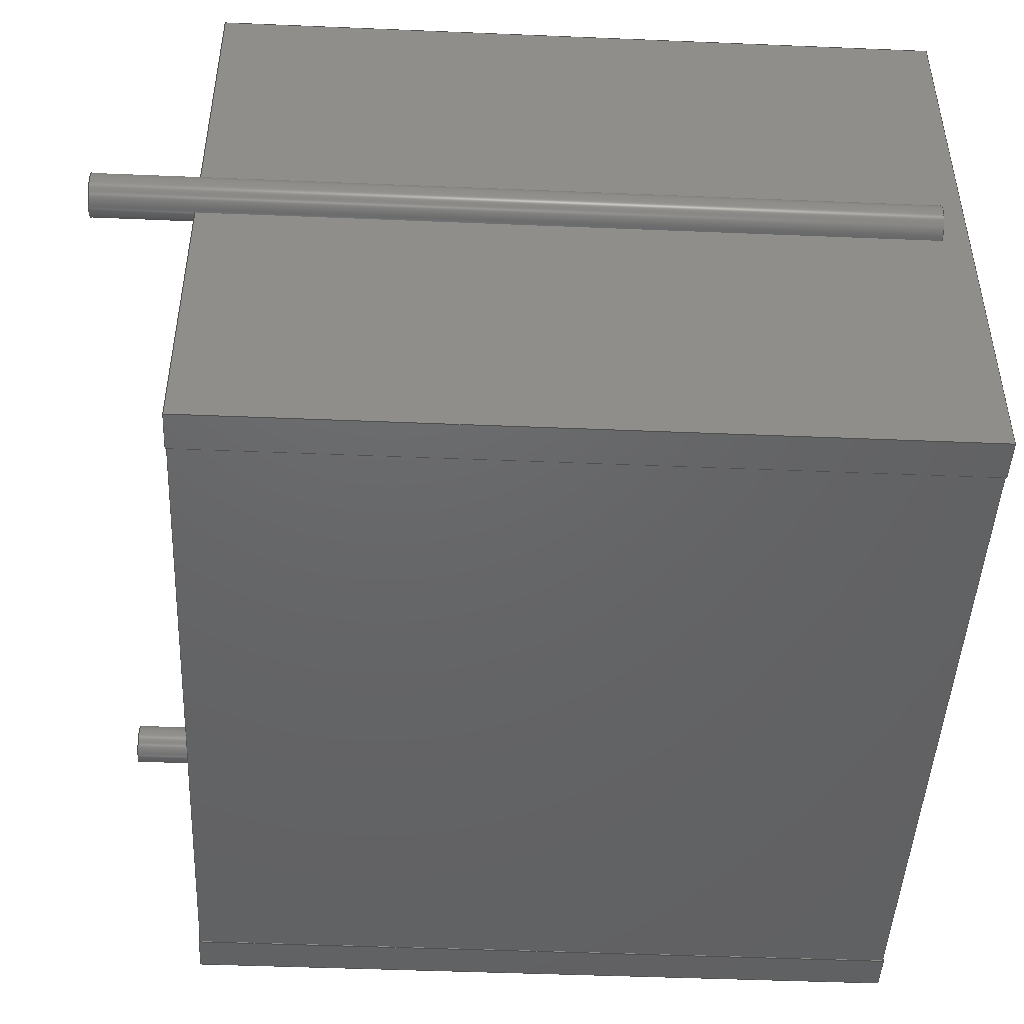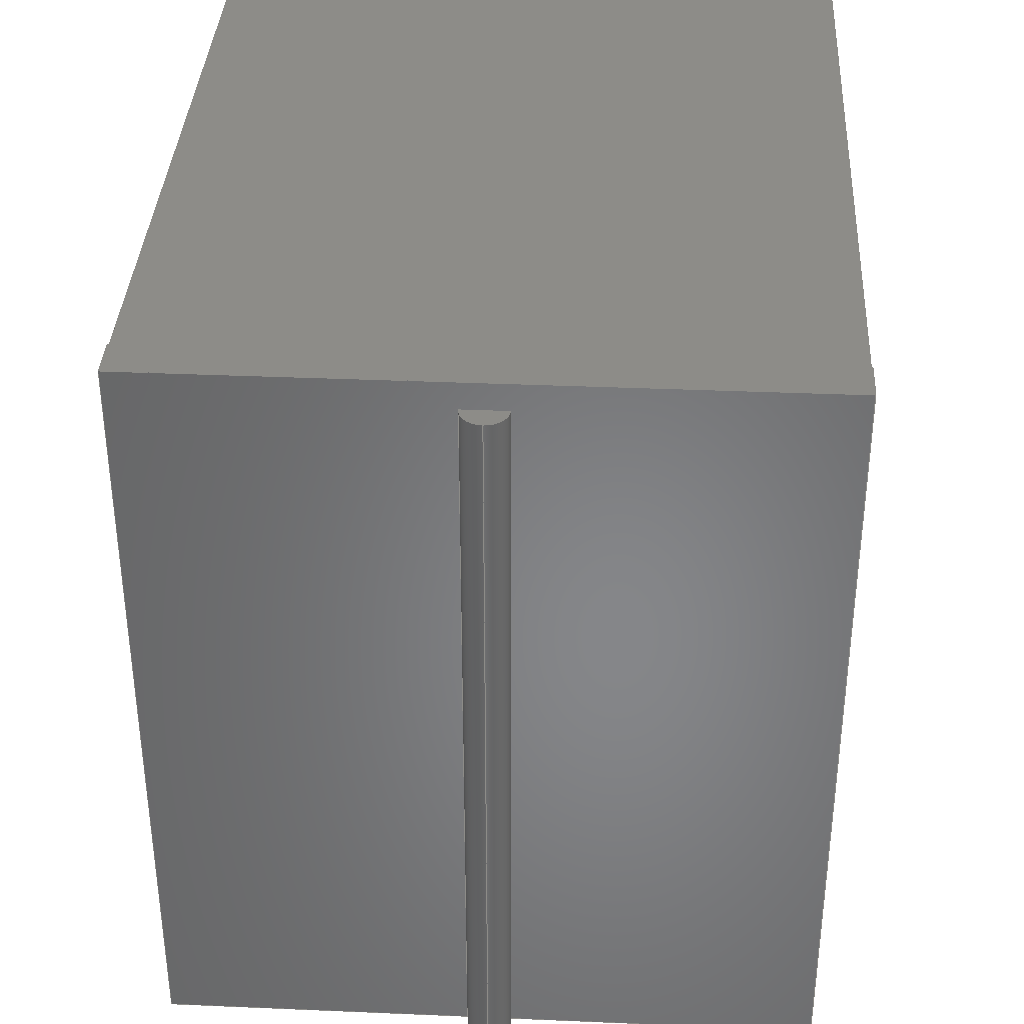
<metadata>
{"format":"step","ext":"step","renderer":"f3d","projection":"perspective","resolution":1024,"background":"white","views":[{"elev":-46.6,"azim":-92.7,"up":"+Y"},{"elev":36.4,"azim":93.2,"up":"+Z"}]}
</metadata>
<code>
ISO-10303-21;
DATA;
#1=APPLICATION_PROTOCOL_DEFINITION('committee draft','automotive_design',1997,#2);
#2=APPLICATION_CONTEXT('core data for automotive mechanical design processes');
#3=SHAPE_DEFINITION_REPRESENTATION(#4,#10);
#4=PRODUCT_DEFINITION_SHAPE('','',#5);
#5=PRODUCT_DEFINITION('design','',#6,#9);
#6=PRODUCT_DEFINITION_FORMATION('','',#7);
#7=PRODUCT('C_Rect_L165mm_W118mm_P1500mm_MKT','C_Rect_L165mm_W118mm_P1500mm_MKT','',(#8));
#8=MECHANICAL_CONTEXT('',#2,'mechanical');
#9=PRODUCT_DEFINITION_CONTEXT('part definition',#2,'design');
#10=ADVANCED_BREP_SHAPE_REPRESENTATION('',(#11,#15),#418);
#11=AXIS2_PLACEMENT_3D('',#12,#13,#14);
#12=CARTESIAN_POINT('',(0,0,0));
#13=DIRECTION('',(0,0,1));
#14=DIRECTION('',(1,0,-0));
#15=MANIFOLD_SOLID_BREP('',#16);
#16=CLOSED_SHELL('',(#17,#33,#73,#103,#129,#136,#149,#185,#195,#202,#220,#234,#248,#258,#287,#306,#319,#345,#354,#375,#401,#412));
#17=ADVANCED_FACE('',(#18),#28,.F.);
#18=FACE_BOUND('',#19,.F.);
#19=EDGE_LOOP('',(#20));
#20=ORIENTED_EDGE('',*,*,#21,.T.);
#21=EDGE_CURVE('',#22,#22,#24,.T.);
#22=VERTEX_POINT('',#23);
#23=CARTESIAN_POINT('',(0.4,0,-1.9));
#24=CIRCLE('',#25,0.4);
#25=AXIS2_PLACEMENT_3D('',#26,#13,#27);
#26=CARTESIAN_POINT('',(8.882e-16,0,-1.9));
#27=DIRECTION('',(1,0,0));
#28=PLANE('',#29);
#29=AXIS2_PLACEMENT_3D('',#30,#31,#32);
#30=CARTESIAN_POINT('',(1.776e-15,5.044e-17,-1.9));
#31=DIRECTION('',(1.869e-29,1.384e-31,1));
#32=DIRECTION('',(1,0,-1.869e-29));
#33=ADVANCED_FACE('',(#34),#72,.T.);
#34=FACE_BOUND('',#35,.T.);
#35=EDGE_LOOP('',(#36,#45,#20,#51,#52,#56,#62,#69));
#36=ORIENTED_EDGE('',*,*,#37,.F.);
#37=EDGE_CURVE('',#38,#40,#42,.T.);
#38=VERTEX_POINT('',#39);
#39=CARTESIAN_POINT('',(0.4,0,0));
#40=VERTEX_POINT('',#41);
#41=CARTESIAN_POINT('',(0,0.4,0));
#42=CIRCLE('',#43,0.4);
#43=AXIS2_PLACEMENT_3D('',#44,#13,#27);
#44=CARTESIAN_POINT('',(8.882e-16,0,0));
#45=ORIENTED_EDGE('',*,*,#46,.T.);
#46=EDGE_CURVE('',#38,#22,#47,.T.);
#47=LINE('',#48,#49);
#48=CARTESIAN_POINT('',(0.4,0,13.5));
#49=VECTOR('',#50,1);
#50=DIRECTION('',(-0,-0,-1));
#51=ORIENTED_EDGE('',*,*,#46,.F.);
#52=ORIENTED_EDGE('',*,*,#53,.F.);
#53=EDGE_CURVE('',#54,#38,#42,.T.);
#54=VERTEX_POINT('',#55);
#55=CARTESIAN_POINT('',(0,-0.4,0));
#56=ORIENTED_EDGE('',*,*,#57,.T.);
#57=EDGE_CURVE('',#54,#58,#60,.T.);
#58=VERTEX_POINT('',#59);
#59=CARTESIAN_POINT('',(0,-0.4,13.5));
#60=LINE('',#59,#61);
#61=VECTOR('',#13,1);
#62=ORIENTED_EDGE('',*,*,#63,.F.);
#63=EDGE_CURVE('',#64,#58,#66,.T.);
#64=VERTEX_POINT('',#65);
#65=CARTESIAN_POINT('',(0,0.4,13.5));
#66=CIRCLE('',#67,0.4);
#67=AXIS2_PLACEMENT_3D('',#68,#13,#27);
#68=CARTESIAN_POINT('',(8.882e-16,0,13.5));
#69=ORIENTED_EDGE('',*,*,#70,.F.);
#70=EDGE_CURVE('',#40,#64,#71,.T.);
#71=LINE('',#65,#61);
#72=CYLINDRICAL_SURFACE('',#67,0.4);
#73=ADVANCED_FACE('',(#74),#101,.F.);
#74=FACE_BOUND('',#75,.F.);
#75=EDGE_LOOP('',(#76,#83,#89,#94,#99,#36,#52));
#76=ORIENTED_EDGE('',*,*,#77,.F.);
#77=EDGE_CURVE('',#78,#54,#80,.T.);
#78=VERTEX_POINT('',#79);
#79=CARTESIAN_POINT('',(0,-5.9,0));
#80=LINE('',#79,#81);
#81=VECTOR('',#82,1);
#82=DIRECTION('',(0,1,0));
#83=ORIENTED_EDGE('',*,*,#84,.T.);
#84=EDGE_CURVE('',#78,#85,#87,.T.);
#85=VERTEX_POINT('',#86);
#86=CARTESIAN_POINT('',(0.75,-5.9,0));
#87=LINE('',#79,#88);
#88=VECTOR('',#27,1);
#89=ORIENTED_EDGE('',*,*,#90,.T.);
#90=EDGE_CURVE('',#85,#91,#93,.T.);
#91=VERTEX_POINT('',#92);
#92=CARTESIAN_POINT('',(0.75,5.9,0));
#93=LINE('',#86,#81);
#94=ORIENTED_EDGE('',*,*,#95,.F.);
#95=EDGE_CURVE('',#96,#91,#98,.T.);
#96=VERTEX_POINT('',#97);
#97=CARTESIAN_POINT('',(0,5.9,0));
#98=LINE('',#97,#88);
#99=ORIENTED_EDGE('',*,*,#100,.F.);
#100=EDGE_CURVE('',#40,#96,#80,.T.);
#101=PLANE('',#102);
#102=AXIS2_PLACEMENT_3D('',#79,#13,#27);
#103=ADVANCED_FACE('',(#104),#127,.F.);
#104=FACE_BOUND('',#105,.F.);
#105=EDGE_LOOP('',(#106,#113,#116,#56,#117,#69,#123,#124));
#106=ORIENTED_EDGE('',*,*,#107,.F.);
#107=EDGE_CURVE('',#108,#110,#112,.T.);
#108=VERTEX_POINT('',#109);
#109=CARTESIAN_POINT('',(0,-5.9,14));
#110=VERTEX_POINT('',#111);
#111=CARTESIAN_POINT('',(0,5.9,14));
#112=LINE('',#109,#81);
#113=ORIENTED_EDGE('',*,*,#114,.F.);
#114=EDGE_CURVE('',#78,#108,#115,.T.);
#115=LINE('',#79,#61);
#116=ORIENTED_EDGE('',*,*,#77,.T.);
#117=ORIENTED_EDGE('',*,*,#118,.T.);
#118=EDGE_CURVE('',#58,#64,#119,.T.);
#119=LINE('',#120,#121);
#120=CARTESIAN_POINT('',(0,-2.95,13.5));
#121=VECTOR('',#122,1);
#122=DIRECTION('',(0,1,-1.384e-31));
#123=ORIENTED_EDGE('',*,*,#100,.T.);
#124=ORIENTED_EDGE('',*,*,#125,.T.);
#125=EDGE_CURVE('',#96,#110,#126,.T.);
#126=LINE('',#97,#61);
#127=PLANE('',#128);
#128=AXIS2_PLACEMENT_3D('',#79,#27,#13);
#129=ADVANCED_FACE('',(#130),#133,.T.);
#130=FACE_BOUND('',#131,.T.);
#131=EDGE_LOOP('',(#117,#132));
#132=ORIENTED_EDGE('',*,*,#63,.T.);
#133=PLANE('',#134);
#134=AXIS2_PLACEMENT_3D('',#135,#31,#32);
#135=CARTESIAN_POINT('',(1.776e-15,5.044e-17,13.5));
#136=ADVANCED_FACE('',(#137),#147,.T.);
#137=FACE_BOUND('',#138,.T.);
#138=EDGE_LOOP('',(#94,#124,#139,#144));
#139=ORIENTED_EDGE('',*,*,#140,.T.);
#140=EDGE_CURVE('',#110,#141,#143,.T.);
#141=VERTEX_POINT('',#142);
#142=CARTESIAN_POINT('',(0.75,5.9,14));
#143=LINE('',#111,#88);
#144=ORIENTED_EDGE('',*,*,#145,.F.);
#145=EDGE_CURVE('',#91,#141,#146,.T.);
#146=LINE('',#92,#61);
#147=PLANE('',#148);
#148=AXIS2_PLACEMENT_3D('',#97,#82,#13);
#149=ADVANCED_FACE('',(#150,#161),#183,.T.);
#150=FACE_BOUND('',#151,.T.);
#151=EDGE_LOOP('',(#152,#89,#157,#158));
#152=ORIENTED_EDGE('',*,*,#153,.F.);
#153=EDGE_CURVE('',#85,#154,#156,.T.);
#154=VERTEX_POINT('',#155);
#155=CARTESIAN_POINT('',(0.75,-5.9,14));
#156=LINE('',#86,#61);
#157=ORIENTED_EDGE('',*,*,#145,.T.);
#158=ORIENTED_EDGE('',*,*,#159,.F.);
#159=EDGE_CURVE('',#154,#141,#160,.T.);
#160=LINE('',#155,#81);
#161=FACE_BOUND('',#162,.T.);
#162=EDGE_LOOP('',(#163,#170,#175,#180));
#163=ORIENTED_EDGE('',*,*,#164,.T.);
#164=EDGE_CURVE('',#165,#167,#169,.T.);
#165=VERTEX_POINT('',#166);
#166=CARTESIAN_POINT('',(0.75,-5.88,0.02));
#167=VERTEX_POINT('',#168);
#168=CARTESIAN_POINT('',(0.75,-5.88,13.98));
#169=LINE('',#166,#61);
#170=ORIENTED_EDGE('',*,*,#171,.T.);
#171=EDGE_CURVE('',#167,#172,#174,.T.);
#172=VERTEX_POINT('',#173);
#173=CARTESIAN_POINT('',(0.75,5.88,13.98));
#174=LINE('',#168,#81);
#175=ORIENTED_EDGE('',*,*,#176,.F.);
#176=EDGE_CURVE('',#177,#172,#179,.T.);
#177=VERTEX_POINT('',#178);
#178=CARTESIAN_POINT('',(0.75,5.88,0.02));
#179=LINE('',#178,#61);
#180=ORIENTED_EDGE('',*,*,#181,.F.);
#181=EDGE_CURVE('',#165,#177,#182,.T.);
#182=LINE('',#166,#81);
#183=PLANE('',#184);
#184=AXIS2_PLACEMENT_3D('',#86,#27,#13);
#185=ADVANCED_FACE('',(#186),#193,.F.);
#186=FACE_BOUND('',#187,.F.);
#187=EDGE_LOOP('',(#188,#189,#190,#152));
#188=ORIENTED_EDGE('',*,*,#84,.F.);
#189=ORIENTED_EDGE('',*,*,#114,.T.);
#190=ORIENTED_EDGE('',*,*,#191,.T.);
#191=EDGE_CURVE('',#108,#154,#192,.T.);
#192=LINE('',#109,#88);
#193=PLANE('',#194);
#194=AXIS2_PLACEMENT_3D('',#79,#82,#13);
#195=ADVANCED_FACE('',(#196),#200,.T.);
#196=FACE_BOUND('',#197,.T.);
#197=EDGE_LOOP('',(#106,#190,#198,#199));
#198=ORIENTED_EDGE('',*,*,#159,.T.);
#199=ORIENTED_EDGE('',*,*,#140,.F.);
#200=PLANE('',#201);
#201=AXIS2_PLACEMENT_3D('',#109,#13,#27);
#202=ADVANCED_FACE('',(#203),#218,.F.);
#203=FACE_BOUND('',#204,.F.);
#204=EDGE_LOOP('',(#205,#163,#210,#215));
#205=ORIENTED_EDGE('',*,*,#206,.F.);
#206=EDGE_CURVE('',#165,#207,#209,.T.);
#207=VERTEX_POINT('',#208);
#208=CARTESIAN_POINT('',(14.25,-5.88,0.02));
#209=LINE('',#166,#88);
#210=ORIENTED_EDGE('',*,*,#211,.T.);
#211=EDGE_CURVE('',#167,#212,#214,.T.);
#212=VERTEX_POINT('',#213);
#213=CARTESIAN_POINT('',(14.25,-5.88,13.98));
#214=LINE('',#168,#88);
#215=ORIENTED_EDGE('',*,*,#216,.F.);
#216=EDGE_CURVE('',#207,#212,#217,.T.);
#217=LINE('',#208,#61);
#218=PLANE('',#219);
#219=AXIS2_PLACEMENT_3D('',#166,#82,#13);
#220=ADVANCED_FACE('',(#221),#232,.F.);
#221=FACE_BOUND('',#222,.F.);
#222=EDGE_LOOP('',(#180,#223,#224,#229));
#223=ORIENTED_EDGE('',*,*,#206,.T.);
#224=ORIENTED_EDGE('',*,*,#225,.T.);
#225=EDGE_CURVE('',#207,#226,#228,.T.);
#226=VERTEX_POINT('',#227);
#227=CARTESIAN_POINT('',(14.25,5.88,0.02));
#228=LINE('',#208,#81);
#229=ORIENTED_EDGE('',*,*,#230,.F.);
#230=EDGE_CURVE('',#177,#226,#231,.T.);
#231=LINE('',#178,#88);
#232=PLANE('',#233);
#233=AXIS2_PLACEMENT_3D('',#166,#13,#27);
#234=ADVANCED_FACE('',(#235),#246,.T.);
#235=FACE_BOUND('',#236,.T.);
#236=EDGE_LOOP('',(#229,#237,#238,#243));
#237=ORIENTED_EDGE('',*,*,#176,.T.);
#238=ORIENTED_EDGE('',*,*,#239,.T.);
#239=EDGE_CURVE('',#172,#240,#242,.T.);
#240=VERTEX_POINT('',#241);
#241=CARTESIAN_POINT('',(14.25,5.88,13.98));
#242=LINE('',#173,#88);
#243=ORIENTED_EDGE('',*,*,#244,.F.);
#244=EDGE_CURVE('',#226,#240,#245,.T.);
#245=LINE('',#227,#61);
#246=PLANE('',#247);
#247=AXIS2_PLACEMENT_3D('',#178,#82,#13);
#248=ADVANCED_FACE('',(#249),#256,.T.);
#249=FACE_BOUND('',#250,.T.);
#250=EDGE_LOOP('',(#251,#210,#252,#255));
#251=ORIENTED_EDGE('',*,*,#171,.F.);
#252=ORIENTED_EDGE('',*,*,#253,.T.);
#253=EDGE_CURVE('',#212,#240,#254,.T.);
#254=LINE('',#213,#81);
#255=ORIENTED_EDGE('',*,*,#239,.F.);
#256=PLANE('',#257);
#257=AXIS2_PLACEMENT_3D('',#168,#13,#27);
#258=ADVANCED_FACE('',(#259,#281),#285,.F.);
#259=FACE_BOUND('',#260,.F.);
#260=EDGE_LOOP('',(#261,#268,#273,#278));
#261=ORIENTED_EDGE('',*,*,#262,.F.);
#262=EDGE_CURVE('',#263,#265,#267,.T.);
#263=VERTEX_POINT('',#264);
#264=CARTESIAN_POINT('',(14.25,-5.9,0));
#265=VERTEX_POINT('',#266);
#266=CARTESIAN_POINT('',(14.25,-5.9,14));
#267=LINE('',#264,#61);
#268=ORIENTED_EDGE('',*,*,#269,.T.);
#269=EDGE_CURVE('',#263,#270,#272,.T.);
#270=VERTEX_POINT('',#271);
#271=CARTESIAN_POINT('',(14.25,5.9,0));
#272=LINE('',#264,#81);
#273=ORIENTED_EDGE('',*,*,#274,.T.);
#274=EDGE_CURVE('',#270,#275,#277,.T.);
#275=VERTEX_POINT('',#276);
#276=CARTESIAN_POINT('',(14.25,5.9,14));
#277=LINE('',#271,#61);
#278=ORIENTED_EDGE('',*,*,#279,.F.);
#279=EDGE_CURVE('',#265,#275,#280,.T.);
#280=LINE('',#266,#81);
#281=FACE_BOUND('',#282,.F.);
#282=EDGE_LOOP('',(#283,#252,#243,#284));
#283=ORIENTED_EDGE('',*,*,#216,.T.);
#284=ORIENTED_EDGE('',*,*,#225,.F.);
#285=PLANE('',#286);
#286=AXIS2_PLACEMENT_3D('',#264,#27,#13);
#287=ADVANCED_FACE('',(#288),#304,.F.);
#288=FACE_BOUND('',#289,.F.);
#289=EDGE_LOOP('',(#290,#295,#296,#301));
#290=ORIENTED_EDGE('',*,*,#291,.F.);
#291=EDGE_CURVE('',#263,#292,#294,.T.);
#292=VERTEX_POINT('',#293);
#293=CARTESIAN_POINT('',(15,-5.9,0));
#294=LINE('',#264,#88);
#295=ORIENTED_EDGE('',*,*,#262,.T.);
#296=ORIENTED_EDGE('',*,*,#297,.T.);
#297=EDGE_CURVE('',#265,#298,#300,.T.);
#298=VERTEX_POINT('',#299);
#299=CARTESIAN_POINT('',(15,-5.9,14));
#300=LINE('',#266,#88);
#301=ORIENTED_EDGE('',*,*,#302,.F.);
#302=EDGE_CURVE('',#292,#298,#303,.T.);
#303=LINE('',#293,#61);
#304=PLANE('',#305);
#305=AXIS2_PLACEMENT_3D('',#264,#82,#13);
#306=ADVANCED_FACE('',(#307),#317,.T.);
#307=FACE_BOUND('',#308,.T.);
#308=EDGE_LOOP('',(#278,#296,#309,#314));
#309=ORIENTED_EDGE('',*,*,#310,.T.);
#310=EDGE_CURVE('',#298,#311,#313,.T.);
#311=VERTEX_POINT('',#312);
#312=CARTESIAN_POINT('',(15,5.9,14));
#313=LINE('',#299,#81);
#314=ORIENTED_EDGE('',*,*,#315,.F.);
#315=EDGE_CURVE('',#275,#311,#316,.T.);
#316=LINE('',#276,#88);
#317=PLANE('',#318);
#318=AXIS2_PLACEMENT_3D('',#266,#13,#27);
#319=ADVANCED_FACE('',(#320),#343,.F.);
#320=FACE_BOUND('',#321,.F.);
#321=EDGE_LOOP('',(#322,#327,#328,#329,#334,#341));
#322=ORIENTED_EDGE('',*,*,#323,.F.);
#323=EDGE_CURVE('',#270,#324,#326,.T.);
#324=VERTEX_POINT('',#325);
#325=CARTESIAN_POINT('',(15,5.9,0));
#326=LINE('',#271,#88);
#327=ORIENTED_EDGE('',*,*,#269,.F.);
#328=ORIENTED_EDGE('',*,*,#291,.T.);
#329=ORIENTED_EDGE('',*,*,#330,.T.);
#330=EDGE_CURVE('',#292,#331,#333,.T.);
#331=VERTEX_POINT('',#332);
#332=CARTESIAN_POINT('',(15,-0.4,0));
#333=LINE('',#293,#81);
#334=ORIENTED_EDGE('',*,*,#335,.F.);
#335=EDGE_CURVE('',#336,#331,#338,.T.);
#336=VERTEX_POINT('',#337);
#337=CARTESIAN_POINT('',(15,0.4,0));
#338=CIRCLE('',#339,0.4);
#339=AXIS2_PLACEMENT_3D('',#340,#13,#27);
#340=CARTESIAN_POINT('',(15,0,0));
#341=ORIENTED_EDGE('',*,*,#342,.T.);
#342=EDGE_CURVE('',#336,#324,#333,.T.);
#343=PLANE('',#344);
#344=AXIS2_PLACEMENT_3D('',#264,#13,#27);
#345=ADVANCED_FACE('',(#346),#352,.T.);
#346=FACE_BOUND('',#347,.T.);
#347=EDGE_LOOP('',(#322,#273,#348,#349));
#348=ORIENTED_EDGE('',*,*,#315,.T.);
#349=ORIENTED_EDGE('',*,*,#350,.F.);
#350=EDGE_CURVE('',#324,#311,#351,.T.);
#351=LINE('',#325,#61);
#352=PLANE('',#353);
#353=AXIS2_PLACEMENT_3D('',#271,#82,#13);
#354=ADVANCED_FACE('',(#355),#373,.T.);
#355=FACE_BOUND('',#356,.T.);
#356=EDGE_LOOP('',(#357,#301,#329,#358,#363,#369,#341,#372));
#357=ORIENTED_EDGE('',*,*,#310,.F.);
#358=ORIENTED_EDGE('',*,*,#359,.T.);
#359=EDGE_CURVE('',#331,#360,#362,.T.);
#360=VERTEX_POINT('',#361);
#361=CARTESIAN_POINT('',(15,-0.4,13.5));
#362=LINE('',#361,#61);
#363=ORIENTED_EDGE('',*,*,#364,.T.);
#364=EDGE_CURVE('',#360,#365,#367,.T.);
#365=VERTEX_POINT('',#366);
#366=CARTESIAN_POINT('',(15,0.4,13.5));
#367=LINE('',#368,#121);
#368=CARTESIAN_POINT('',(15,-2.95,13.5));
#369=ORIENTED_EDGE('',*,*,#370,.F.);
#370=EDGE_CURVE('',#336,#365,#371,.T.);
#371=LINE('',#366,#61);
#372=ORIENTED_EDGE('',*,*,#350,.T.);
#373=PLANE('',#374);
#374=AXIS2_PLACEMENT_3D('',#293,#27,#13);
#375=ADVANCED_FACE('',(#376),#400,.T.);
#376=FACE_BOUND('',#377,.T.);
#377=EDGE_LOOP('',(#378,#385,#390,#395,#396,#398,#334,#399));
#378=ORIENTED_EDGE('',*,*,#379,.F.);
#379=EDGE_CURVE('',#380,#365,#382,.T.);
#380=VERTEX_POINT('',#381);
#381=CARTESIAN_POINT('',(15.4,0,13.5));
#382=CIRCLE('',#383,0.4);
#383=AXIS2_PLACEMENT_3D('',#384,#13,#27);
#384=CARTESIAN_POINT('',(15,0,13.5));
#385=ORIENTED_EDGE('',*,*,#386,.T.);
#386=EDGE_CURVE('',#380,#387,#389,.T.);
#387=VERTEX_POINT('',#388);
#388=CARTESIAN_POINT('',(15.4,0,-1.9));
#389=LINE('',#381,#49);
#390=ORIENTED_EDGE('',*,*,#391,.T.);
#391=EDGE_CURVE('',#387,#387,#392,.T.);
#392=CIRCLE('',#393,0.4);
#393=AXIS2_PLACEMENT_3D('',#394,#13,#27);
#394=CARTESIAN_POINT('',(15,0,-1.9));
#395=ORIENTED_EDGE('',*,*,#386,.F.);
#396=ORIENTED_EDGE('',*,*,#397,.F.);
#397=EDGE_CURVE('',#360,#380,#382,.T.);
#398=ORIENTED_EDGE('',*,*,#359,.F.);
#399=ORIENTED_EDGE('',*,*,#370,.T.);
#400=CYLINDRICAL_SURFACE('',#383,0.4);
#401=ADVANCED_FACE('',(#402),#407,.T.);
#402=FACE_BOUND('',#403,.T.);
#403=EDGE_LOOP('',(#404,#405,#406));
#404=ORIENTED_EDGE('',*,*,#397,.T.);
#405=ORIENTED_EDGE('',*,*,#379,.T.);
#406=ORIENTED_EDGE('',*,*,#364,.F.);
#407=PLANE('',#408);
#408=AXIS2_PLACEMENT_3D('',#409,#410,#411);
#409=CARTESIAN_POINT('',(15,5.044e-17,13.5));
#410=DIRECTION('',(-1.027e-30,1.384e-31,1));
#411=DIRECTION('',(1,0,1.027e-30));
#412=ADVANCED_FACE('',(#413),#415,.F.);
#413=FACE_BOUND('',#414,.F.);
#414=EDGE_LOOP('',(#390));
#415=PLANE('',#416);
#416=AXIS2_PLACEMENT_3D('',#417,#410,#411);
#417=CARTESIAN_POINT('',(15,5.044e-17,-1.9));
#418=( GEOMETRIC_REPRESENTATION_CONTEXT(3) GLOBAL_UNCERTAINTY_ASSIGNED_CONTEXT((#422)) GLOBAL_UNIT_ASSIGNED_CONTEXT((#419,#420,#421)) REPRESENTATION_CONTEXT('Context #1','3D Context with UNIT and UNCERTAINTY') );
#419=( LENGTH_UNIT() NAMED_UNIT(*) SI_UNIT(.MILLI.,.METRE.) );
#420=( NAMED_UNIT(*) PLANE_ANGLE_UNIT() SI_UNIT($,.RADIAN.) );
#421=( NAMED_UNIT(*) SI_UNIT($,.STERADIAN.) SOLID_ANGLE_UNIT() );
#422=UNCERTAINTY_MEASURE_WITH_UNIT(LENGTH_MEASURE(1e-07),#419,'distance_accuracy_value','confusion accuracy');
#423=PRODUCT_TYPE('part',$,(#7));
#424=MECHANICAL_DESIGN_GEOMETRIC_PRESENTATION_REPRESENTATION('',(#425,#433,#434,#435,#436,#437,#438,#439,#440,#441,#449,#450,#451,#452,#453,#454,#455,#456,#457,#458,#459,#460),#418);
#425=STYLED_ITEM('color',(#426),#17);
#426=PRESENTATION_STYLE_ASSIGNMENT((#427));
#427=SURFACE_STYLE_USAGE(.BOTH.,#428);
#428=SURFACE_SIDE_STYLE('',(#429));
#429=SURFACE_STYLE_FILL_AREA(#430);
#430=FILL_AREA_STYLE('',(#431));
#431=FILL_AREA_STYLE_COLOUR('',#432);
#432=COLOUR_RGB('',0.824,0.82,0.781);
#433=STYLED_ITEM('color',(#426),#33);
#434=STYLED_ITEM('color',(#426),#73);
#435=STYLED_ITEM('color',(#426),#103);
#436=STYLED_ITEM('color',(#426),#129);
#437=STYLED_ITEM('color',(#426),#136);
#438=STYLED_ITEM('color',(#426),#149);
#439=STYLED_ITEM('color',(#426),#185);
#440=STYLED_ITEM('color',(#426),#195);
#441=STYLED_ITEM('color',(#442),#202);
#442=PRESENTATION_STYLE_ASSIGNMENT((#443));
#443=SURFACE_STYLE_USAGE(.BOTH.,#444);
#444=SURFACE_SIDE_STYLE('',(#445));
#445=SURFACE_STYLE_FILL_AREA(#446);
#446=FILL_AREA_STYLE('',(#447));
#447=FILL_AREA_STYLE_COLOUR('',#448);
#448=COLOUR_RGB('',0.273,0.273,0.273);
#449=STYLED_ITEM('color',(#442),#220);
#450=STYLED_ITEM('color',(#442),#234);
#451=STYLED_ITEM('color',(#442),#248);
#452=STYLED_ITEM('color',(#426),#258);
#453=STYLED_ITEM('color',(#426),#287);
#454=STYLED_ITEM('color',(#426),#306);
#455=STYLED_ITEM('color',(#426),#319);
#456=STYLED_ITEM('color',(#426),#345);
#457=STYLED_ITEM('color',(#426),#354);
#458=STYLED_ITEM('color',(#426),#375);
#459=STYLED_ITEM('color',(#426),#401);
#460=STYLED_ITEM('color',(#426),#412);
ENDSEC;
END-ISO-10303-21;


</code>
